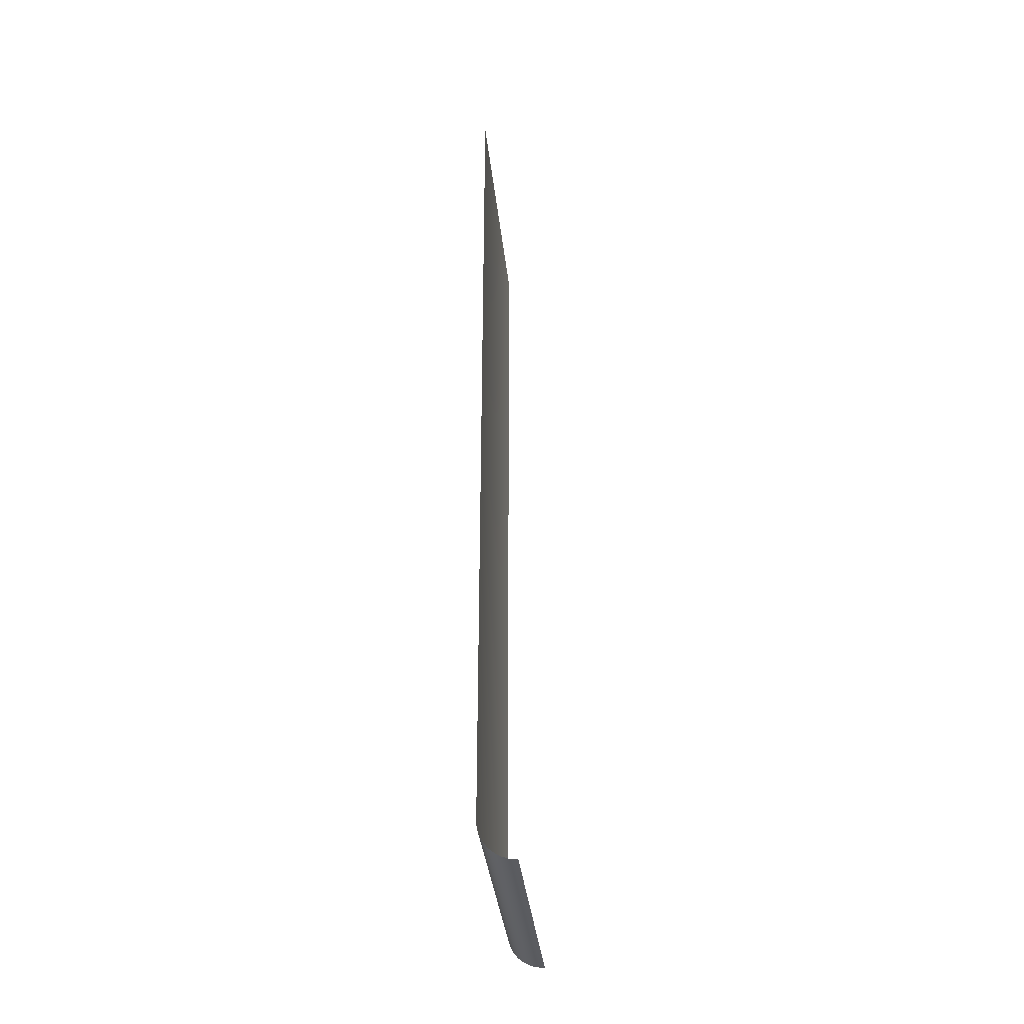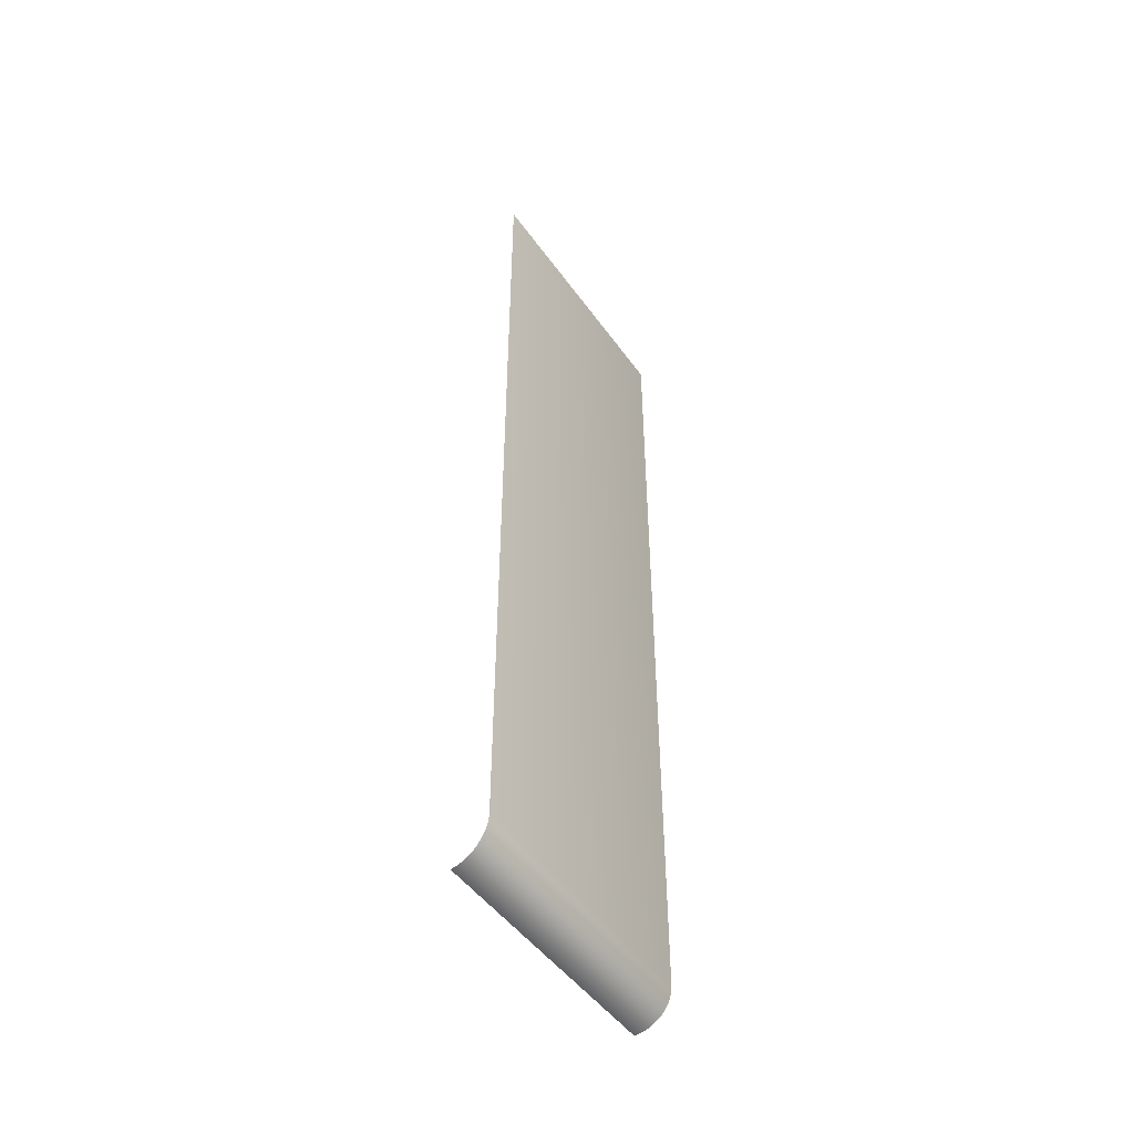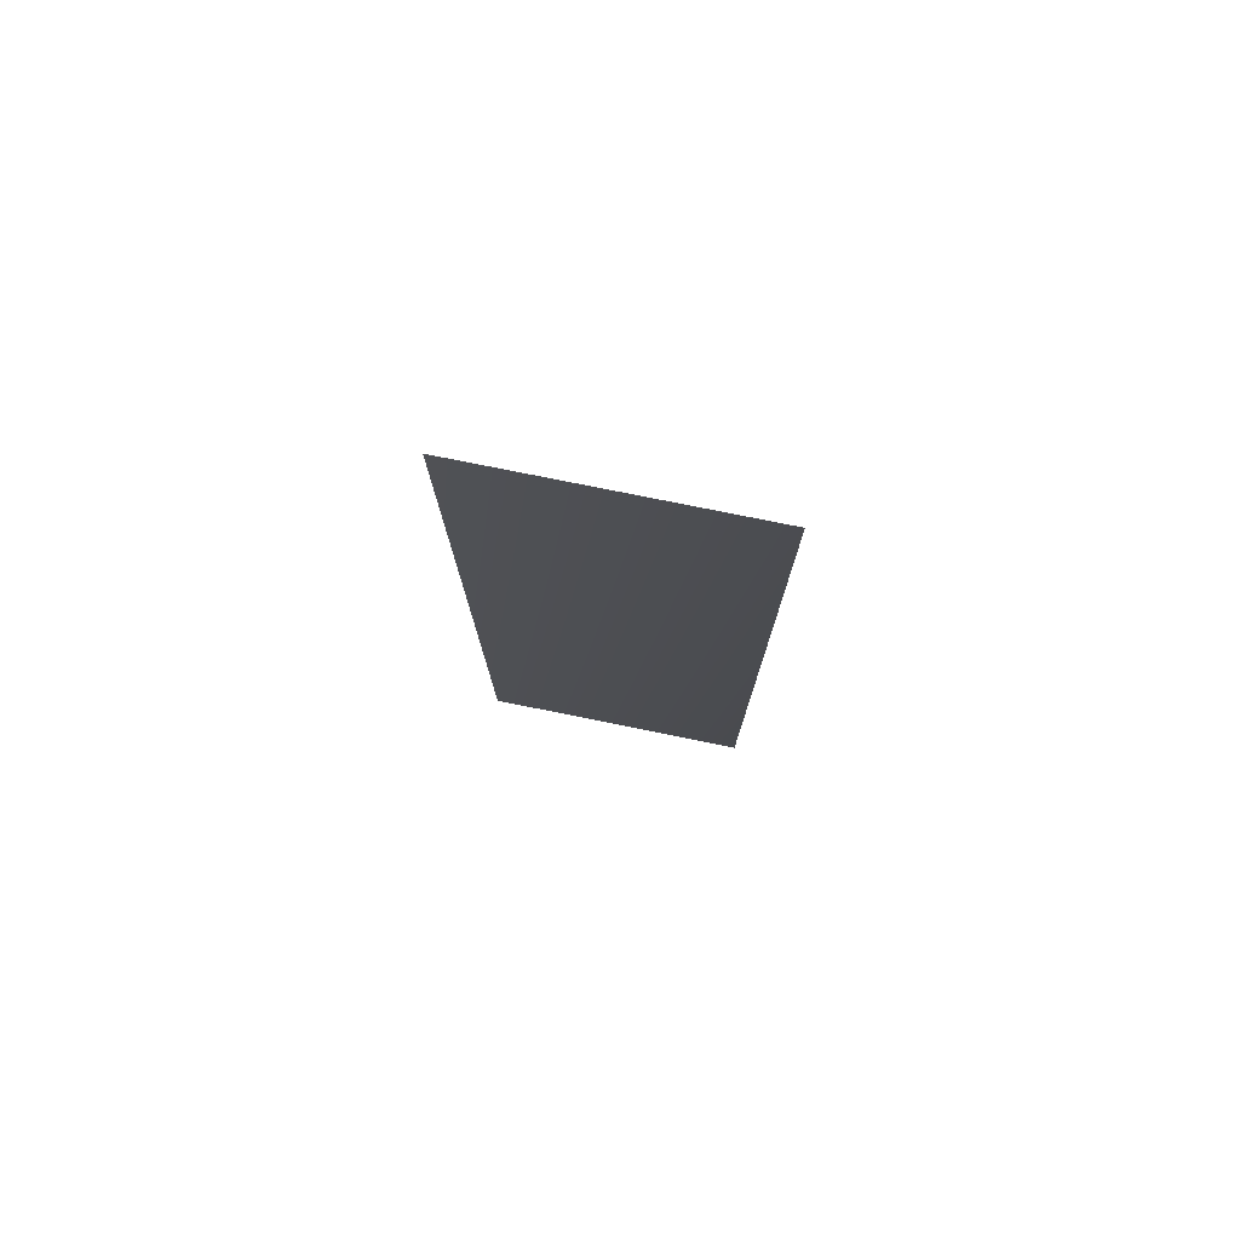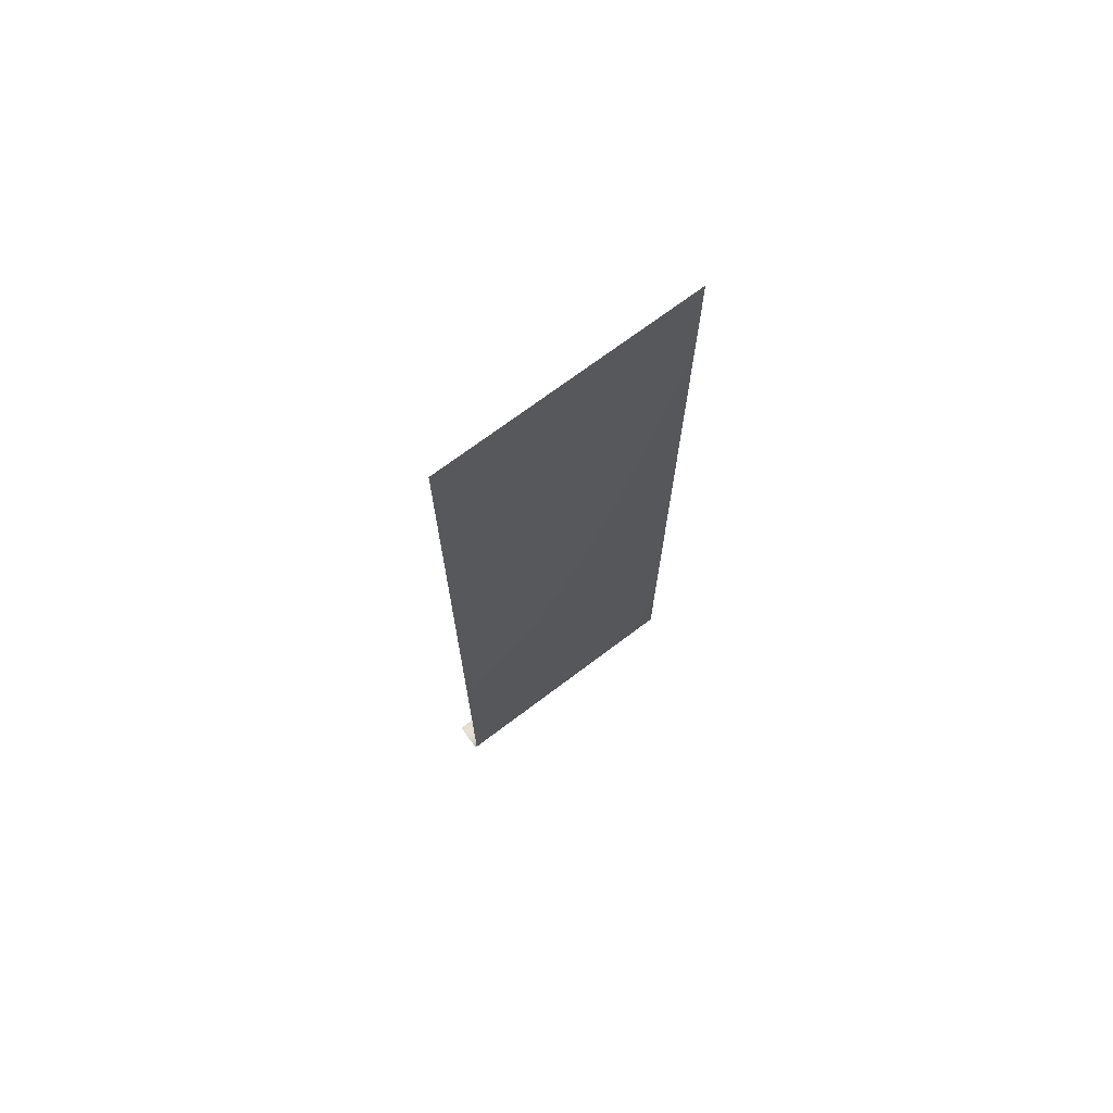
<metadata>
{"format":"obj","ext":"obj","renderer":"f3d","projection":"perspective","resolution":1024,"background":"white","views":[{"elev":-35.4,"azim":-162.8,"up":"+Y"},{"elev":-48.8,"azim":45.3,"up":"+Y"},{"elev":76.9,"azim":112.7,"up":"+Y"},{"elev":71.2,"azim":64.2,"up":"+Y"}]}
</metadata>
<code>
o mesh2/mesh2-geometry/material_0#mesh2-geometry
v 0.4707 -0.1404 -0.1285
v 0.4707 -0.1404 -0.1285
v 0.4708 -0.1392 -0.1285
v 0.4708 -0.1392 -0.1285
v 0.4707 -0.1404 -0.1285
v 0.4705 -0.1415 -0.1284
v 0.4705 -0.1415 -0.1284
v 0.4707 -0.1404 -0.1285
v 0.4708 -0.1392 -0.1285
v 0.4707 -0.1404 -0.1285
v 0.4707 -0.1404 -0.1285
v 0.4708 -0.1392 -0.1285
v 0.4708 -0.1392 -0.1285
v 0.4708 -0.1392 -0.1285
v 0.4705 -0.1415 -0.1284
v 0.4705 -0.1415 -0.1284
v 0.4705 -0.1415 -0.1284
v 0.4832 -0.1404 -0.06581
v 0.4707 -0.1404 -0.1285
v 0.4707 -0.1404 -0.1285
v 0.4832 -0.1404 -0.06581
v 0.4705 -0.1415 -0.1284
v 0.4707 -0.1404 -0.1285
v 0.4832 -0.1392 -0.06582
v 0.4708 -0.1392 -0.1285
v 0.4708 -0.1392 -0.1285
v 0.4832 -0.1392 -0.06582
v 0.4707 -0.1404 -0.1285
v 0.4708 -0.1392 -0.1285
v 0.4708 0.07526 -0.1285
v 0.4708 0.07526 -0.1285
v 0.4708 -0.1392 -0.1285
v 0.4705 -0.1415 -0.1284
v 0.4701 -0.1427 -0.1283
v 0.4701 -0.1427 -0.1283
v 0.4705 -0.1415 -0.1284
v 0.4832 -0.1404 -0.06581
v 0.4705 -0.1415 -0.1284
v 0.4829 -0.1415 -0.06578
v 0.4829 -0.1415 -0.06578
v 0.4705 -0.1415 -0.1284
v 0.4832 -0.1404 -0.06581
v 0.4832 -0.1392 -0.06582
v 0.4707 -0.1404 -0.1285
v 0.4832 -0.1404 -0.06581
v 0.4832 -0.1404 -0.06581
v 0.4707 -0.1404 -0.1285
v 0.4832 -0.1392 -0.06582
v 0.4832 -0.1392 -0.06582
v 0.4708 0.07526 -0.1285
v 0.4708 -0.1392 -0.1285
v 0.4708 -0.1392 -0.1285
v 0.4708 0.07526 -0.1285
v 0.4832 -0.1392 -0.06582
v 0.4701 -0.1427 -0.1283
v 0.4701 -0.1427 -0.1283
v 0.4701 -0.1427 -0.1283
v 0.4829 -0.1415 -0.06578
v 0.4705 -0.1415 -0.1284
v 0.4705 -0.1415 -0.1284
v 0.4829 -0.1415 -0.06578
v 0.4701 -0.1427 -0.1283
v 0.4832 -0.1404 -0.06581
v 0.4829 -0.1415 -0.06578
v 0.4829 -0.1415 -0.06578
v 0.4832 -0.1404 -0.06581
v 0.4832 -0.1392 -0.06582
v 0.4832 -0.1404 -0.06581
v 0.4832 -0.1404 -0.06581
v 0.4832 -0.1392 -0.06582
v 0.4708 0.07526 -0.1285
v 0.4832 -0.1392 -0.06582
v 0.4832 0.07526 -0.06582
v 0.4832 0.07526 -0.06582
v 0.4832 -0.1392 -0.06582
v 0.4708 0.07526 -0.1285
v 0.4701 -0.1427 -0.1283
v 0.4696 -0.1437 -0.1282
v 0.4696 -0.1437 -0.1282
v 0.4701 -0.1427 -0.1283
v 0.4829 -0.1415 -0.06578
v 0.4701 -0.1427 -0.1283
v 0.4826 -0.1427 -0.06573
v 0.4826 -0.1427 -0.06573
v 0.4701 -0.1427 -0.1283
v 0.4829 -0.1415 -0.06578
v 0.4832 -0.1404 -0.06581
v 0.4832 -0.1404 -0.06581
v 0.4829 -0.1415 -0.06578
v 0.4829 -0.1415 -0.06578
v 0.4832 -0.1392 -0.06582
v 0.4832 -0.1392 -0.06582
v 0.4832 0.07526 -0.06582
v 0.4832 -0.1392 -0.06582
v 0.4832 -0.1392 -0.06582
v 0.4832 0.07526 -0.06582
v 0.4696 -0.1437 -0.1282
v 0.4696 -0.1437 -0.1282
v 0.4696 -0.1437 -0.1282
v 0.4826 -0.1427 -0.06573
v 0.4701 -0.1427 -0.1283
v 0.4701 -0.1427 -0.1283
v 0.4826 -0.1427 -0.06573
v 0.4696 -0.1437 -0.1282
v 0.4829 -0.1415 -0.06578
v 0.4826 -0.1427 -0.06573
v 0.4826 -0.1427 -0.06573
v 0.4829 -0.1415 -0.06578
v 0.4832 0.07526 -0.06582
v 0.4832 0.07526 -0.06582
v 0.469 -0.1447 -0.128
v 0.469 -0.1447 -0.128
v 0.4674 -0.1463 -0.1276
v 0.4674 -0.1463 -0.1276
v 0.4664 -0.147 -0.1273
v 0.4664 -0.147 -0.1273
v 0.4654 -0.1475 -0.1271
v 0.4654 -0.1475 -0.1271
v 0.4643 -0.1479 -0.1268
v 0.4643 -0.1479 -0.1268
v 0.4696 -0.1437 -0.1282
v 0.469 -0.1447 -0.128
v 0.469 -0.1447 -0.128
v 0.4696 -0.1437 -0.1282
v 0.4826 -0.1427 -0.06573
v 0.4696 -0.1437 -0.1282
v 0.482 -0.1437 -0.06566
v 0.482 -0.1437 -0.06566
v 0.4696 -0.1437 -0.1282
v 0.4826 -0.1427 -0.06573
v 0.4826 -0.1427 -0.06573
v 0.4826 -0.1427 -0.06573
v 0.469 -0.1447 -0.128
v 0.4682 -0.1456 -0.1278
v 0.4682 -0.1456 -0.1278
v 0.469 -0.1447 -0.128
v 0.4674 -0.1463 -0.1276
v 0.4682 -0.1456 -0.1278
v 0.4682 -0.1456 -0.1278
v 0.4674 -0.1463 -0.1276
v 0.4664 -0.147 -0.1273
v 0.4674 -0.1463 -0.1276
v 0.4674 -0.1463 -0.1276
v 0.4664 -0.147 -0.1273
v 0.4654 -0.1475 -0.1271
v 0.4664 -0.147 -0.1273
v 0.4664 -0.147 -0.1273
v 0.4654 -0.1475 -0.1271
v 0.4643 -0.1479 -0.1268
v 0.4654 -0.1475 -0.1271
v 0.4654 -0.1475 -0.1271
v 0.4643 -0.1479 -0.1268
v 0.4632 -0.1481 -0.1265
v 0.4643 -0.1479 -0.1268
v 0.4643 -0.1479 -0.1268
v 0.4632 -0.1481 -0.1265
v 0.469 -0.1447 -0.128
v 0.482 -0.1437 -0.06566
v 0.4696 -0.1437 -0.1282
v 0.4696 -0.1437 -0.1282
v 0.482 -0.1437 -0.06566
v 0.469 -0.1447 -0.128
v 0.4826 -0.1427 -0.06573
v 0.482 -0.1437 -0.06566
v 0.482 -0.1437 -0.06566
v 0.4826 -0.1427 -0.06573
v 0.4632 -0.1481 -0.1265
v 0.4632 -0.1481 -0.1265
v 0.4682 -0.1456 -0.1278
v 0.4814 -0.1447 -0.06557
v 0.469 -0.1447 -0.128
v 0.469 -0.1447 -0.128
v 0.4814 -0.1447 -0.06557
v 0.4682 -0.1456 -0.1278
v 0.4798 -0.1463 -0.06536
v 0.4682 -0.1456 -0.1278
v 0.4674 -0.1463 -0.1276
v 0.4674 -0.1463 -0.1276
v 0.4682 -0.1456 -0.1278
v 0.4798 -0.1463 -0.06536
v 0.4788 -0.147 -0.06523
v 0.4674 -0.1463 -0.1276
v 0.4664 -0.147 -0.1273
v 0.4664 -0.147 -0.1273
v 0.4674 -0.1463 -0.1276
v 0.4788 -0.147 -0.06523
v 0.4777 -0.1475 -0.06509
v 0.4664 -0.147 -0.1273
v 0.4654 -0.1475 -0.1271
v 0.4654 -0.1475 -0.1271
v 0.4664 -0.147 -0.1273
v 0.4777 -0.1475 -0.06509
v 0.4766 -0.1479 -0.06495
v 0.4654 -0.1475 -0.1271
v 0.4643 -0.1479 -0.1268
v 0.4643 -0.1479 -0.1268
v 0.4654 -0.1475 -0.1271
v 0.4766 -0.1479 -0.06495
v 0.4755 -0.1481 -0.0648
v 0.4643 -0.1479 -0.1268
v 0.4632 -0.1481 -0.1265
v 0.4632 -0.1481 -0.1265
v 0.4643 -0.1479 -0.1268
v 0.4755 -0.1481 -0.0648
v 0.482 -0.1437 -0.06566
v 0.469 -0.1447 -0.128
v 0.4814 -0.1447 -0.06557
v 0.4814 -0.1447 -0.06557
v 0.469 -0.1447 -0.128
v 0.482 -0.1437 -0.06566
v 0.482 -0.1437 -0.06566
v 0.482 -0.1437 -0.06566
v 0.4621 -0.1482 -0.1262
v 0.4632 -0.1481 -0.1265
v 0.4632 -0.1481 -0.1265
v 0.4621 -0.1482 -0.1262
v 0.4814 -0.1447 -0.06557
v 0.4682 -0.1456 -0.1278
v 0.4806 -0.1456 -0.06547
v 0.4806 -0.1456 -0.06547
v 0.4682 -0.1456 -0.1278
v 0.4814 -0.1447 -0.06557
v 0.4682 -0.1456 -0.1278
v 0.4798 -0.1463 -0.06536
v 0.4806 -0.1456 -0.06547
v 0.4806 -0.1456 -0.06547
v 0.4798 -0.1463 -0.06536
v 0.4682 -0.1456 -0.1278
v 0.4674 -0.1463 -0.1276
v 0.4788 -0.147 -0.06523
v 0.4798 -0.1463 -0.06536
v 0.4798 -0.1463 -0.06536
v 0.4788 -0.147 -0.06523
v 0.4674 -0.1463 -0.1276
v 0.4664 -0.147 -0.1273
v 0.4777 -0.1475 -0.06509
v 0.4788 -0.147 -0.06523
v 0.4788 -0.147 -0.06523
v 0.4777 -0.1475 -0.06509
v 0.4664 -0.147 -0.1273
v 0.4654 -0.1475 -0.1271
v 0.4766 -0.1479 -0.06495
v 0.4777 -0.1475 -0.06509
v 0.4777 -0.1475 -0.06509
v 0.4766 -0.1479 -0.06495
v 0.4654 -0.1475 -0.1271
v 0.4643 -0.1479 -0.1268
v 0.4755 -0.1481 -0.0648
v 0.4766 -0.1479 -0.06495
v 0.4766 -0.1479 -0.06495
v 0.4755 -0.1481 -0.0648
v 0.4643 -0.1479 -0.1268
v 0.4632 -0.1481 -0.1265
v 0.4743 -0.1482 -0.06464
v 0.4755 -0.1481 -0.0648
v 0.4755 -0.1481 -0.0648
v 0.4743 -0.1482 -0.06464
v 0.4632 -0.1481 -0.1265
v 0.482 -0.1437 -0.06566
v 0.4814 -0.1447 -0.06557
v 0.4814 -0.1447 -0.06557
v 0.482 -0.1437 -0.06566
v 0.4621 -0.1482 -0.1262
v 0.4621 -0.1482 -0.1262
v 0.4743 -0.1482 -0.06464
v 0.4632 -0.1481 -0.1265
v 0.4621 -0.1482 -0.1262
v 0.4621 -0.1482 -0.1262
v 0.4632 -0.1481 -0.1265
v 0.4743 -0.1482 -0.06464
v 0.4814 -0.1447 -0.06557
v 0.4806 -0.1456 -0.06547
v 0.4806 -0.1456 -0.06547
v 0.4814 -0.1447 -0.06557
v 0.4806 -0.1456 -0.06547
v 0.4798 -0.1463 -0.06536
v 0.4798 -0.1463 -0.06536
v 0.4806 -0.1456 -0.06547
v 0.4798 -0.1463 -0.06536
v 0.4788 -0.147 -0.06523
v 0.4788 -0.147 -0.06523
v 0.4798 -0.1463 -0.06536
v 0.4788 -0.147 -0.06523
v 0.4777 -0.1475 -0.06509
v 0.4777 -0.1475 -0.06509
v 0.4788 -0.147 -0.06523
v 0.4777 -0.1475 -0.06509
v 0.4766 -0.1479 -0.06495
v 0.4766 -0.1479 -0.06495
v 0.4777 -0.1475 -0.06509
v 0.4766 -0.1479 -0.06495
v 0.4755 -0.1481 -0.0648
v 0.4755 -0.1481 -0.0648
v 0.4766 -0.1479 -0.06495
v 0.4755 -0.1481 -0.0648
v 0.4743 -0.1482 -0.06464
v 0.4743 -0.1482 -0.06464
v 0.4755 -0.1481 -0.0648
v 0.4814 -0.1447 -0.06557
v 0.4814 -0.1447 -0.06557
v 0.4621 -0.1482 -0.1262
v 0.4621 -0.1482 -0.1262
v 0.4621 -0.1482 -0.1262
v 0.4743 -0.1482 -0.06464
v 0.4743 -0.1482 -0.06464
v 0.4621 -0.1482 -0.1262
v 0.4806 -0.1456 -0.06547
v 0.4806 -0.1456 -0.06547
v 0.4798 -0.1463 -0.06536
v 0.4798 -0.1463 -0.06536
v 0.4788 -0.147 -0.06523
v 0.4788 -0.147 -0.06523
v 0.4777 -0.1475 -0.06509
v 0.4777 -0.1475 -0.06509
v 0.4766 -0.1479 -0.06495
v 0.4766 -0.1479 -0.06495
v 0.4755 -0.1481 -0.0648
v 0.4755 -0.1481 -0.0648
v 0.4743 -0.1482 -0.06464
v 0.4743 -0.1482 -0.06464
v 0.4621 -0.1482 -0.1262
v 0.4621 -0.1482 -0.1262
f 17 18 19
f 20 21 22
f 23 24 25
f 26 27 28
f 37 38 39
f 40 41 42
f 43 44 45
f 46 47 48
f 49 50 51
f 52 53 54
f 57 58 59
f 60 61 62
f 71 72 73
f 74 75 76
f 81 82 83
f 84 85 86
f 99 100 101
f 102 103 104
f 125 126 127
f 128 129 130
f 157 158 159
f 160 161 162
f 169 170 171
f 172 173 174
f 175 176 177
f 178 179 180
f 181 182 183
f 184 185 186
f 187 188 189
f 190 191 192
f 193 194 195
f 196 197 198
f 199 200 201
f 202 203 204
f 205 206 207
f 208 209 210
f 217 218 219
f 220 221 222
f 223 224 225
f 226 227 228
f 229 230 231
f 232 233 234
f 235 236 237
f 238 239 240
f 241 242 243
f 244 245 246
f 247 248 249
f 250 251 252
f 253 254 255
f 256 257 258
f 265 266 267
f 268 269 270
l 9 10
l 213 214
l 259 260
l 31 32
l 283 284
l 93 94
l 35 36
l 273 274
l 63 64
l 69 70
l 135 136
l 145 146
l 151 152
l 107 108
l 289 290
l 5 6
l 77 78
l 215 216
l 11 12
l 279 280
l 295 296
l 261 262
l 285 286
l 141 142
l 147 148
l 95 96
l 65 66
l 121 122
l 275 276
l 79 80
l 281 282
l 137 138
l 143 144
l 153 154
l 163 164
l 297 298
l 7 8
l 303 304
l 291 292
l 133 134
l 33 34
l 67 68
l 139 140
l 149 150
l 155 156
l 165 166
l 105 106
l 293 294
l 123 124
l 305 306
l 29 30
l 271 272
l 287 288
l 277 278

</code>
